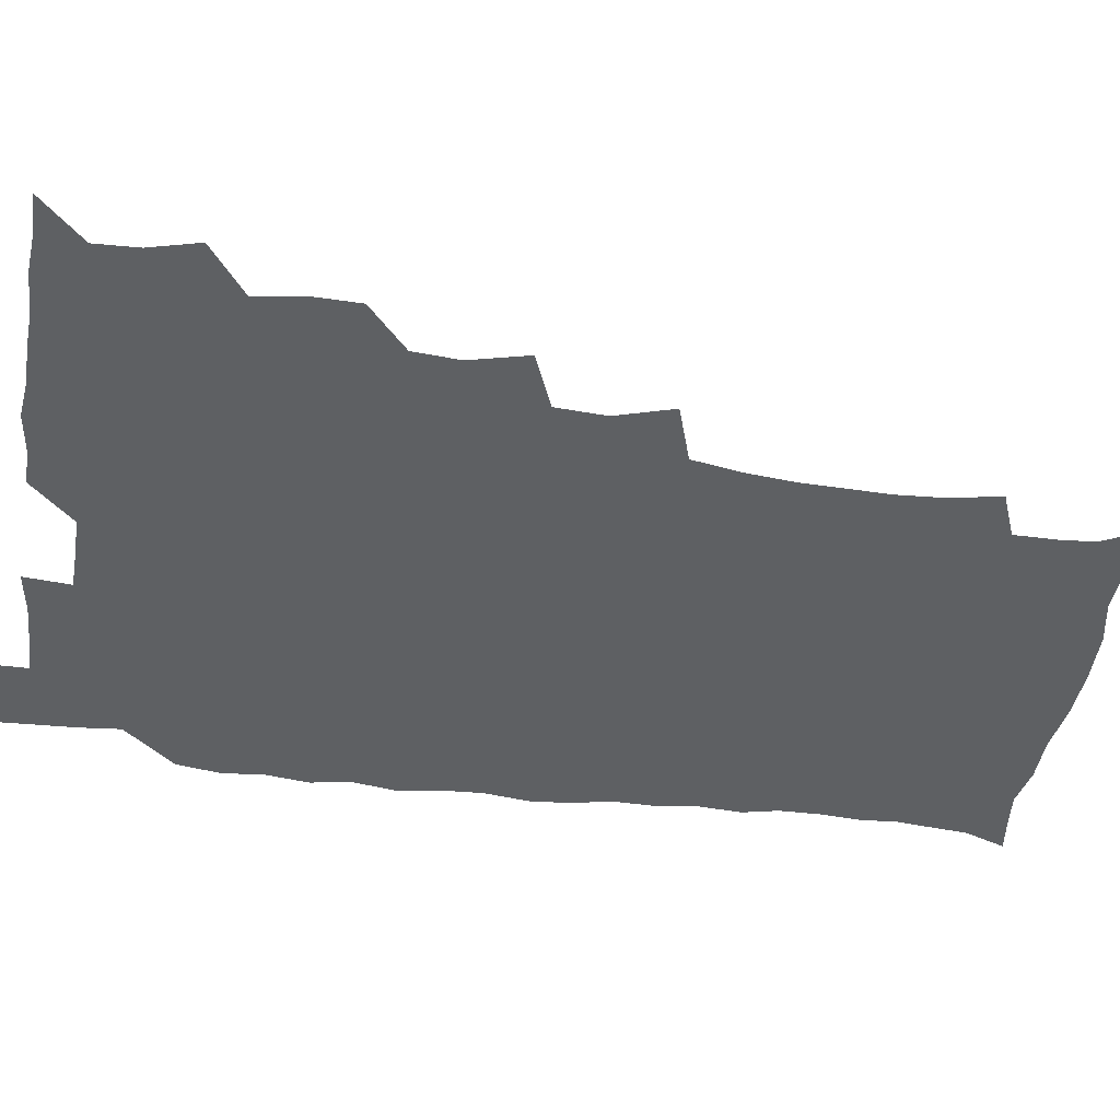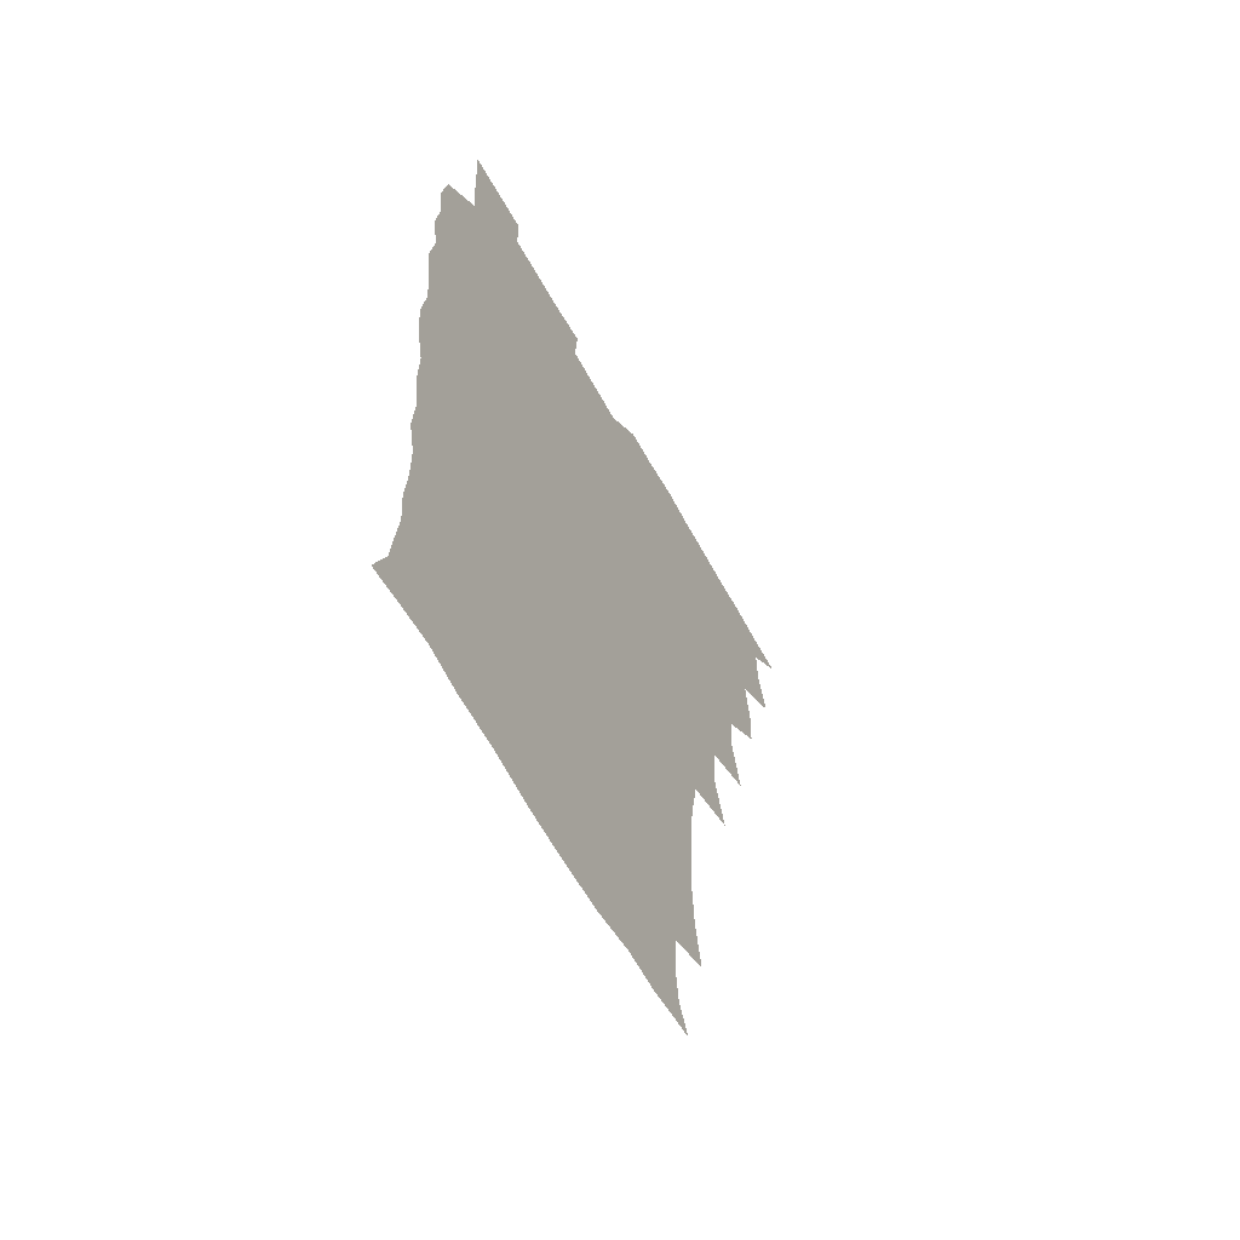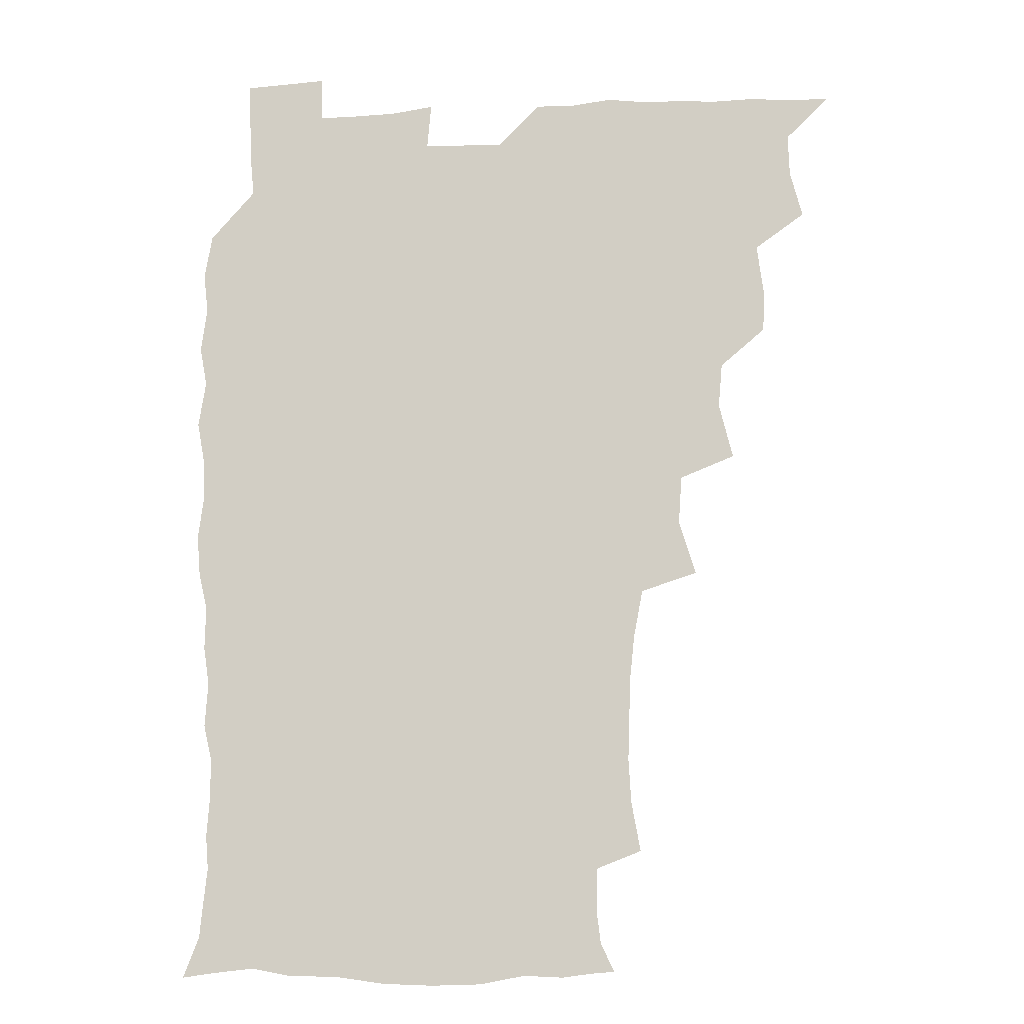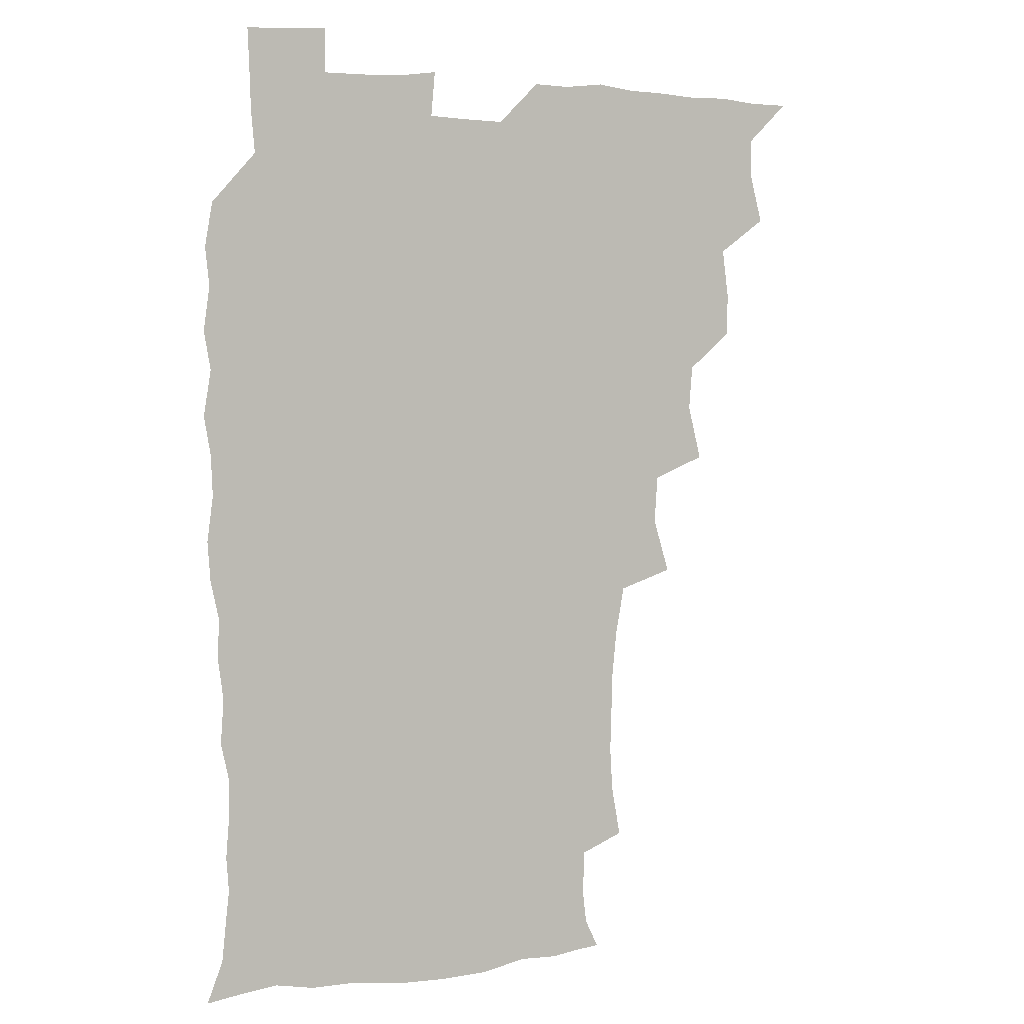
<metadata>
{"format":"obj","ext":"obj","renderer":"f3d","projection":"perspective","resolution":1024,"background":"white","views":[{"elev":-42.4,"azim":-98.5,"up":"+Z"},{"elev":-61.8,"azim":118.7,"up":"+Y"},{"elev":-10.5,"azim":-174.0,"up":"+Y"},{"elev":3.0,"azim":152.6,"up":"+Y"}]}
</metadata>
<code>
v 465.8 525.6 0
v 477 476.6 0
v 481.7 494.2 0
v 482.2 509.6 0
v 481.3 525.5 0
v 493.7 428.9 0
v 493.3 444.6 0
v 495.7 463.2 0
v 497.6 480 0
v 498.3 495.1 0
v 497.8 509.8 0
v 496.1 526.7 0
v 506.8 377.2 0
v 512 397.9 0
v 510.6 414.5 0
v 512.9 434.1 0
v 511.1 448.7 0
v 510.2 463.2 0
v 513.8 481 0
v 513.5 495.3 0
v 512.6 510 0
v 511.5 526.1 0
v 522.3 330.5 0
v 528.6 350.9 0
v 527.4 368.9 0
v 527.6 386.9 0
v 528.7 404.5 0
v 527.1 418.9 0
v 528.1 435.7 0
v 528.2 451.1 0
v 528.4 466.4 0
v 528.2 481 0
v 527.9 495.5 0
v 527.3 510.4 0
v 526.2 526.9 0
v 545.2 221.9 0
v 548.6 240.6 0
v 549.6 257.2 0
v 549.2 272 0
v 548.7 288.2 0
v 546.9 305.4 0
v 543.5 323.5 0
v 543.1 341 0
v 543.2 357.3 0
v 543.8 375 0
v 542.6 389.7 0
v 542.8 405.7 0
v 542.9 421.2 0
v 543.7 437.1 0
v 543.6 451.9 0
v 544.6 467 0
v 543.6 481.1 0
v 542.6 495.7 0
v 542 510.3 0
v 540.8 527.1 0
v 555.8 176.1 0
v 560.9 186.7 0
v 562.3 197.4 0
v 562.1 215.2 0
v 564 235.8 0
v 562.8 249.9 0
v 563.5 266.4 0
v 561.9 279.9 0
v 562.6 298.9 0
v 559.9 312.7 0
v 559.2 329.6 0
v 557.7 344.3 0
v 558.8 361.6 0
v 558.3 377 0
v 558.6 393 0
v 558.1 407.6 0
v 559.4 424 0
v 558.4 437.7 0
v 559.5 453.4 0
v 558.8 467.1 0
v 558.2 481.2 0
v 557.7 495.5 0
v 556.3 511.5 0
v 555 528.7 0
v 565 175.3 0
v 572.1 190 0
v 575.2 206.7 0
v 577.3 225.8 0
v 577.5 241.9 0
v 577.5 257.5 0
v 576.4 271 0
v 576.3 287.2 0
v 575.9 303.5 0
v 574.7 317.7 0
v 574.7 334.5 0
v 574.2 349.5 0
v 572.6 362.3 0
v 572.7 378.2 0
v 573.3 394.3 0
v 574.2 410.7 0
v 573.5 424.2 0
v 573.1 438.3 0
v 573.6 453.3 0
v 572.9 467.1 0
v 573 481.1 0
v 572.3 495.4 0
v 570.8 511.8 0
v 570.3 526.7 0
v 575.8 173.9 0
v 586.6 195.5 0
v 590.4 214.5 0
v 590.5 228.9 0
v 590.6 244.4 0
v 590.3 259.4 0
v 590.1 274 0
v 589.6 289.1 0
v 589 304.7 0
v 589.6 322 0
v 588.5 335.3 0
v 587.6 349.2 0
v 587.9 365.4 0
v 587.3 379.9 0
v 587.8 393.8 0
v 588 409.7 0
v 587.4 423.5 0
v 587.5 438.3 0
v 588 453.3 0
v 587.6 467.2 0
v 587.3 481.3 0
v 586.6 496.1 0
v 585.4 511.7 0
v 584.4 526.9 0
v 590.6 174.5 0
v 601.3 198.4 0
v 603.7 216.2 0
v 604.4 232 0
v 604.1 245.6 0
v 603.4 259.1 0
v 603.3 275 0
v 603.2 291.3 0
v 603 305.6 0
v 603.1 322.8 0
v 602.4 336.1 0
v 602.5 351.4 0
v 602 365.1 0
v 601 376.3 0
v 601.6 393.7 0
v 602.3 410.5 0
v 602 424.2 0
v 602.5 439.8 0
v 602.1 453.2 0
v 602 467.3 0
v 601.7 481.5 0
v 601.8 495.6 0
v 600.4 511 0
v 607.4 171.3 0
v 615.3 198.3 0
v 617.2 217.2 0
v 617.6 231.8 0
v 617.6 247.2 0
v 617.4 261.2 0
v 617.4 277.4 0
v 616.9 290.2 0
v 616.6 307.4 0
v 616.9 322.3 0
v 616.4 336.6 0
v 616.5 351.5 0
v 616.6 367.1 0
v 616.6 380.8 0
v 616.3 395.3 0
v 616.4 410.9 0
v 616.3 424.2 0
v 616.5 439.5 0
v 616.7 453.7 0
v 617 467.6 0
v 616.8 481.4 0
v 616.3 496.1 0
v 615.6 511.2 0
v 626.2 170.7 0
v 630.1 196.9 0
v 630.8 215.2 0
v 631 232.4 0
v 631.1 247.3 0
v 631.2 262 0
v 630.9 277.2 0
v 631.1 291.7 0
v 630.7 304.7 0
v 630.4 323 0
v 630.6 334.8 0
v 630.3 351.6 0
v 630.5 366 0
v 630.5 381.3 0
v 630.5 395.3 0
v 630.4 410.5 0
v 630.6 425 0
v 630.7 439.4 0
v 630.8 453.6 0
v 630.9 467.7 0
v 631.1 481.5 0
v 631.3 495.8 0
v 630.7 511.6 0
v 629.2 528.6 0
v 645.2 171.3 0
v 645.2 198.6 0
v 645 216.9 0
v 645 231.2 0
v 644.8 246.2 0
v 644.9 262 0
v 644.4 277.2 0
v 644.5 294.2 0
v 644.7 306.3 0
v 644 323 0
v 644.4 336.8 0
v 644.4 351 0
v 644.5 366 0
v 644.5 380.8 0
v 644.6 395.3 0
v 644.5 410 0
v 644.7 424.9 0
v 644.8 439.3 0
v 645.1 453.2 0
v 645.3 467.4 0
v 645.5 481.7 0
v 645.8 496 0
v 645.8 510.7 0
v 645 526.3 0
v 664.5 174 0
v 660.4 198.1 0
v 659.1 215.3 0
v 658.4 231.6 0
v 659.3 244 0
v 658.1 262.2 0
v 659.1 274.4 0
v 657.9 292.2 0
v 658 307.4 0
v 658 321.9 0
v 657.8 337.3 0
v 657.9 351.4 0
v 659 364.6 0
v 659 379.3 0
v 658.9 394.3 0
v 659 408.4 0
v 658.4 425.3 0
v 658.5 439.7 0
v 659.1 453.7 0
v 659.4 467.9 0
v 659.9 481.8 0
v 660.2 495.9 0
v 660.4 510.5 0
v 660.1 525.7 0
v 682 174.1 0
v 675.3 197.3 0
v 673.7 213.1 0
v 673.3 228 0
v 672.6 244.2 0
v 672.2 259.8 0
v 672.3 274.5 0
v 671.1 291.8 0
v 671.6 305.9 0
v 673.1 318.7 0
v 672.2 334.9 0
v 673.4 348.2 0
v 672.6 364.6 0
v 672.5 379.8 0
v 672.7 394.2 0
v 672.3 409.8 0
v 673.6 423.3 0
v 674.2 437.4 0
v 673.5 453 0
v 673.6 467.5 0
v 674.3 481.5 0
v 674.6 495.9 0
v 675.1 510.6 0
v 675.4 525.4 0
v 675.4 542 0
v 697 177 0
v 689.5 196.6 0
v 687.9 211.2 0
v 686.6 227.2 0
v 686.8 241.2 0
v 685.5 258.1 0
v 685.3 273.9 0
v 685.4 288.7 0
v 686.7 302 0
v 685.8 319.1 0
v 686.6 332.9 0
v 686.3 348.6 0
v 686.7 362.9 0
v 686.7 377.9 0
v 687.7 392 0
v 687.7 407.1 0
v 688.9 421.1 0
v 687.8 437.5 0
v 688.9 451.3 0
v 688.4 466.5 0
v 688.1 481.7 0
v 688.8 495.6 0
v 689.9 510 0
v 690.5 525.1 0
v 690.5 540.9 0
v 711.8 175.3 0
v 704.2 193.6 0
v 701.6 208.7 0
v 701.3 222.4 0
v 700.1 238.5 0
v 699.9 253.2 0
v 699.8 268.7 0
v 700.3 283.7 0
v 700 299.3 0
v 699.7 315.2 0
v 701.6 328.7 0
v 702.5 343.6 0
v 700.7 360.2 0
v 703.6 372.9 0
v 703.1 388.7 0
v 701.8 405.2 0
v 703.4 418.9 0
v 702.8 434.9 0
v 703.4 449.4 0
v 703.3 464.6 0
v 702.4 479.9 0
v 703.8 493.6 0
v 705.2 509.2 0
v 705.7 524.8 0
v 706.4 539.9 0
v 724.8 173.5 0
v 718.8 188.8 0
v 717.5 201.4 0
v 716 215.4 0
v 717 228.2 0
v 715.7 243.7 0
v 715.9 258.8 0
v 718.8 271.7 0
v 717.6 288.5 0
v 719.7 303.1 0
v 719.3 319.3 0
v 722.4 333.2 0
v 723.5 348.2 0
v 721.3 365.3 0
v 722 380.5 0
v 724.6 395.1 0
v 721.8 412.4 0
v 724.3 426.8 0
v 722.1 443.6 0
v 723.6 458 0
v 720.7 474.7 0
f 4 5 1
f 8 9 2
f 2 9 3
f 9 10 3
f 3 10 4
f 10 11 4
f 4 11 5
f 11 12 5
f 15 16 6
f 6 16 7
f 16 17 7
f 7 17 8
f 17 18 8
f 8 18 9
f 18 19 9
f 9 19 10
f 19 20 10
f 10 20 11
f 20 21 11
f 11 21 12
f 21 22 12
f 25 26 13
f 13 26 14
f 26 27 14
f 14 27 15
f 27 28 15
f 15 28 16
f 28 29 16
f 16 29 17
f 29 30 17
f 17 30 18
f 30 31 18
f 18 31 19
f 31 32 19
f 19 32 20
f 32 33 20
f 20 33 21
f 33 34 21
f 21 34 22
f 34 35 22
f 42 43 23
f 23 43 24
f 43 44 24
f 24 44 25
f 44 45 25
f 25 45 26
f 45 46 26
f 26 46 27
f 46 47 27
f 27 47 28
f 47 48 28
f 28 48 29
f 48 49 29
f 29 49 30
f 49 50 30
f 30 50 31
f 50 51 31
f 31 51 32
f 51 52 32
f 32 52 33
f 52 53 33
f 33 53 34
f 53 54 34
f 34 54 35
f 54 55 35
f 59 60 36
f 36 60 37
f 60 61 37
f 37 61 38
f 61 62 38
f 38 62 39
f 62 63 39
f 39 63 40
f 63 64 40
f 40 64 41
f 64 65 41
f 41 65 42
f 65 66 42
f 42 66 43
f 66 67 43
f 43 67 44
f 67 68 44
f 44 68 45
f 68 69 45
f 45 69 46
f 69 70 46
f 46 70 47
f 70 71 47
f 47 71 48
f 71 72 48
f 48 72 49
f 72 73 49
f 49 73 50
f 73 74 50
f 50 74 51
f 74 75 51
f 51 75 52
f 75 76 52
f 52 76 53
f 76 77 53
f 53 77 54
f 77 78 54
f 54 78 55
f 78 79 55
f 56 80 57
f 80 81 57
f 57 81 58
f 81 82 58
f 58 82 59
f 82 83 59
f 59 83 60
f 83 84 60
f 60 84 61
f 84 85 61
f 61 85 62
f 85 86 62
f 62 86 63
f 86 87 63
f 63 87 64
f 87 88 64
f 64 88 65
f 88 89 65
f 65 89 66
f 89 90 66
f 66 90 67
f 90 91 67
f 67 91 68
f 91 92 68
f 68 92 69
f 92 93 69
f 69 93 70
f 93 94 70
f 70 94 71
f 94 95 71
f 71 95 72
f 95 96 72
f 72 96 73
f 96 97 73
f 73 97 74
f 97 98 74
f 74 98 75
f 98 99 75
f 75 99 76
f 99 100 76
f 76 100 77
f 100 101 77
f 77 101 78
f 101 102 78
f 78 102 79
f 102 103 79
f 80 104 81
f 104 105 81
f 81 105 82
f 105 106 82
f 82 106 83
f 106 107 83
f 83 107 84
f 107 108 84
f 84 108 85
f 108 109 85
f 85 109 86
f 109 110 86
f 86 110 87
f 110 111 87
f 87 111 88
f 111 112 88
f 88 112 89
f 112 113 89
f 89 113 90
f 113 114 90
f 90 114 91
f 114 115 91
f 91 115 92
f 115 116 92
f 92 116 93
f 116 117 93
f 93 117 94
f 117 118 94
f 94 118 95
f 118 119 95
f 95 119 96
f 119 120 96
f 96 120 97
f 120 121 97
f 97 121 98
f 121 122 98
f 98 122 99
f 122 123 99
f 99 123 100
f 123 124 100
f 100 124 101
f 124 125 101
f 101 125 102
f 125 126 102
f 102 126 103
f 126 127 103
f 104 128 105
f 128 129 105
f 105 129 106
f 129 130 106
f 106 130 107
f 130 131 107
f 107 131 108
f 131 132 108
f 108 132 109
f 132 133 109
f 109 133 110
f 133 134 110
f 110 134 111
f 134 135 111
f 111 135 112
f 135 136 112
f 112 136 113
f 136 137 113
f 113 137 114
f 137 138 114
f 114 138 115
f 138 139 115
f 115 139 116
f 139 140 116
f 116 140 117
f 140 141 117
f 117 141 118
f 141 142 118
f 118 142 119
f 142 143 119
f 119 143 120
f 143 144 120
f 120 144 121
f 144 145 121
f 121 145 122
f 145 146 122
f 122 146 123
f 146 147 123
f 123 147 124
f 147 148 124
f 124 148 125
f 148 149 125
f 125 149 126
f 149 150 126
f 126 150 127
f 128 151 129
f 151 152 129
f 129 152 130
f 152 153 130
f 130 153 131
f 153 154 131
f 131 154 132
f 154 155 132
f 132 155 133
f 155 156 133
f 133 156 134
f 156 157 134
f 134 157 135
f 157 158 135
f 135 158 136
f 158 159 136
f 136 159 137
f 159 160 137
f 137 160 138
f 160 161 138
f 138 161 139
f 161 162 139
f 139 162 140
f 162 163 140
f 140 163 141
f 163 164 141
f 141 164 142
f 164 165 142
f 142 165 143
f 165 166 143
f 143 166 144
f 166 167 144
f 144 167 145
f 167 168 145
f 145 168 146
f 168 169 146
f 146 169 147
f 169 170 147
f 147 170 148
f 170 171 148
f 148 171 149
f 171 172 149
f 149 172 150
f 172 173 150
f 151 174 152
f 174 175 152
f 152 175 153
f 175 176 153
f 153 176 154
f 176 177 154
f 154 177 155
f 177 178 155
f 155 178 156
f 178 179 156
f 156 179 157
f 179 180 157
f 157 180 158
f 180 181 158
f 158 181 159
f 181 182 159
f 159 182 160
f 182 183 160
f 160 183 161
f 183 184 161
f 161 184 162
f 184 185 162
f 162 185 163
f 185 186 163
f 163 186 164
f 186 187 164
f 164 187 165
f 187 188 165
f 165 188 166
f 188 189 166
f 166 189 167
f 189 190 167
f 167 190 168
f 190 191 168
f 168 191 169
f 191 192 169
f 169 192 170
f 192 193 170
f 170 193 171
f 193 194 171
f 171 194 172
f 194 195 172
f 172 195 173
f 195 196 173
f 174 198 175
f 198 199 175
f 175 199 176
f 199 200 176
f 176 200 177
f 200 201 177
f 177 201 178
f 201 202 178
f 178 202 179
f 202 203 179
f 179 203 180
f 203 204 180
f 180 204 181
f 204 205 181
f 181 205 182
f 205 206 182
f 182 206 183
f 206 207 183
f 183 207 184
f 207 208 184
f 184 208 185
f 208 209 185
f 185 209 186
f 209 210 186
f 186 210 187
f 210 211 187
f 187 211 188
f 211 212 188
f 188 212 189
f 212 213 189
f 189 213 190
f 213 214 190
f 190 214 191
f 214 215 191
f 191 215 192
f 215 216 192
f 192 216 193
f 216 217 193
f 193 217 194
f 217 218 194
f 194 218 195
f 218 219 195
f 195 219 196
f 219 220 196
f 196 220 197
f 220 221 197
f 198 222 199
f 222 223 199
f 199 223 200
f 223 224 200
f 200 224 201
f 224 225 201
f 201 225 202
f 225 226 202
f 202 226 203
f 226 227 203
f 203 227 204
f 227 228 204
f 204 228 205
f 228 229 205
f 205 229 206
f 229 230 206
f 206 230 207
f 230 231 207
f 207 231 208
f 231 232 208
f 208 232 209
f 232 233 209
f 209 233 210
f 233 234 210
f 210 234 211
f 234 235 211
f 211 235 212
f 235 236 212
f 212 236 213
f 236 237 213
f 213 237 214
f 237 238 214
f 214 238 215
f 238 239 215
f 215 239 216
f 239 240 216
f 216 240 217
f 240 241 217
f 217 241 218
f 241 242 218
f 218 242 219
f 242 243 219
f 219 243 220
f 243 244 220
f 220 244 221
f 244 245 221
f 222 246 223
f 246 247 223
f 223 247 224
f 247 248 224
f 224 248 225
f 248 249 225
f 225 249 226
f 249 250 226
f 226 250 227
f 250 251 227
f 227 251 228
f 251 252 228
f 228 252 229
f 252 253 229
f 229 253 230
f 253 254 230
f 230 254 231
f 254 255 231
f 231 255 232
f 255 256 232
f 232 256 233
f 256 257 233
f 233 257 234
f 257 258 234
f 234 258 235
f 258 259 235
f 235 259 236
f 259 260 236
f 236 260 237
f 260 261 237
f 237 261 238
f 261 262 238
f 238 262 239
f 262 263 239
f 239 263 240
f 263 264 240
f 240 264 241
f 264 265 241
f 241 265 242
f 265 266 242
f 242 266 243
f 266 267 243
f 243 267 244
f 267 268 244
f 244 268 245
f 268 269 245
f 246 271 247
f 271 272 247
f 247 272 248
f 272 273 248
f 248 273 249
f 273 274 249
f 249 274 250
f 274 275 250
f 250 275 251
f 275 276 251
f 251 276 252
f 276 277 252
f 252 277 253
f 277 278 253
f 253 278 254
f 278 279 254
f 254 279 255
f 279 280 255
f 255 280 256
f 280 281 256
f 256 281 257
f 281 282 257
f 257 282 258
f 282 283 258
f 258 283 259
f 283 284 259
f 259 284 260
f 284 285 260
f 260 285 261
f 285 286 261
f 261 286 262
f 286 287 262
f 262 287 263
f 287 288 263
f 263 288 264
f 288 289 264
f 264 289 265
f 289 290 265
f 265 290 266
f 290 291 266
f 266 291 267
f 291 292 267
f 267 292 268
f 292 293 268
f 268 293 269
f 293 294 269
f 269 294 270
f 294 295 270
f 271 296 272
f 296 297 272
f 272 297 273
f 297 298 273
f 273 298 274
f 298 299 274
f 274 299 275
f 299 300 275
f 275 300 276
f 300 301 276
f 276 301 277
f 301 302 277
f 277 302 278
f 302 303 278
f 278 303 279
f 303 304 279
f 279 304 280
f 304 305 280
f 280 305 281
f 305 306 281
f 281 306 282
f 306 307 282
f 282 307 283
f 307 308 283
f 283 308 284
f 308 309 284
f 284 309 285
f 309 310 285
f 285 310 286
f 310 311 286
f 286 311 287
f 311 312 287
f 287 312 288
f 312 313 288
f 288 313 289
f 313 314 289
f 289 314 290
f 314 315 290
f 290 315 291
f 315 316 291
f 291 316 292
f 316 317 292
f 292 317 293
f 317 318 293
f 293 318 294
f 318 319 294
f 294 319 295
f 319 320 295
f 296 321 297
f 321 322 297
f 297 322 298
f 322 323 298
f 298 323 299
f 323 324 299
f 299 324 300
f 324 325 300
f 300 325 301
f 325 326 301
f 301 326 302
f 326 327 302
f 302 327 303
f 327 328 303
f 303 328 304
f 328 329 304
f 304 329 305
f 329 330 305
f 305 330 306
f 330 331 306
f 306 331 307
f 331 332 307
f 307 332 308
f 332 333 308
f 308 333 309
f 333 334 309
f 309 334 310
f 334 335 310
f 310 335 311
f 335 336 311
f 311 336 312
f 336 337 312
f 312 337 313
f 337 338 313
f 313 338 314
f 338 339 314
f 314 339 315
f 339 340 315
f 315 340 316
f 340 341 316
f 316 341 317

</code>
